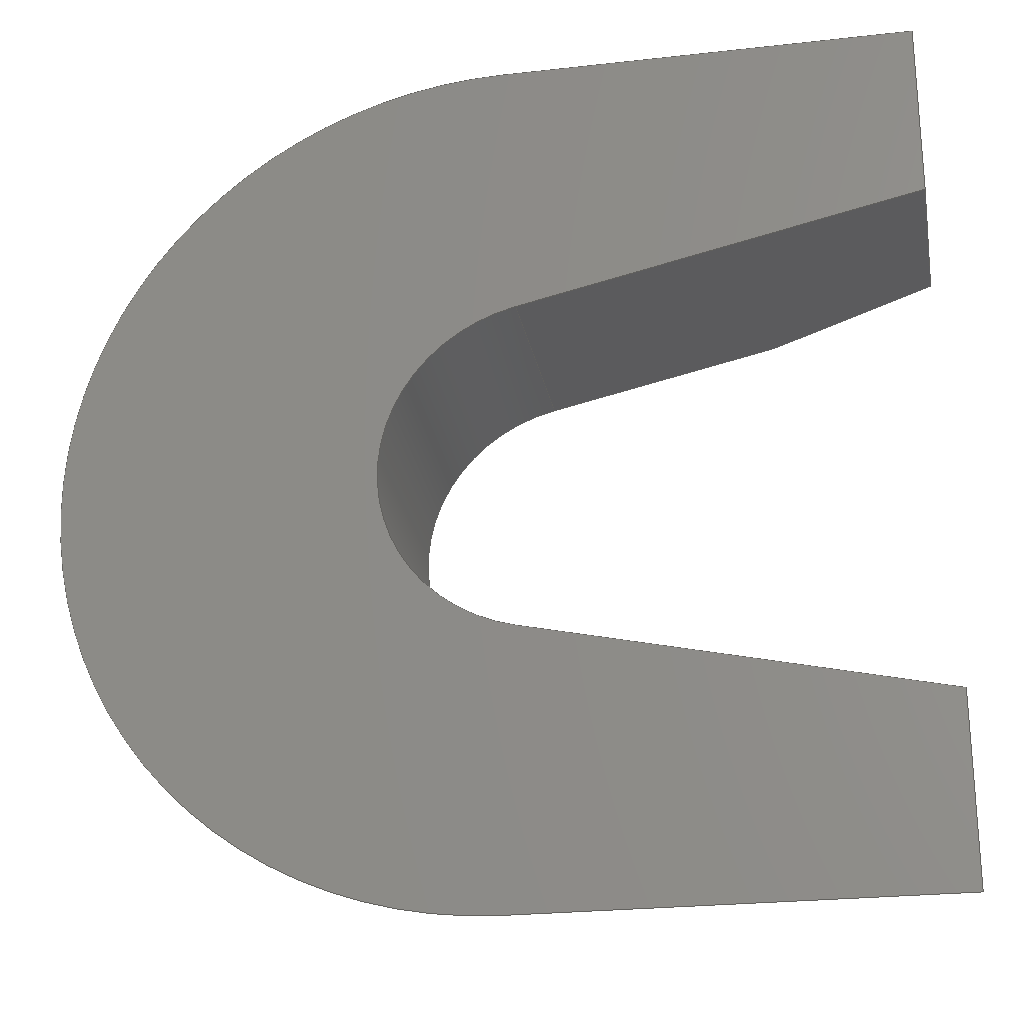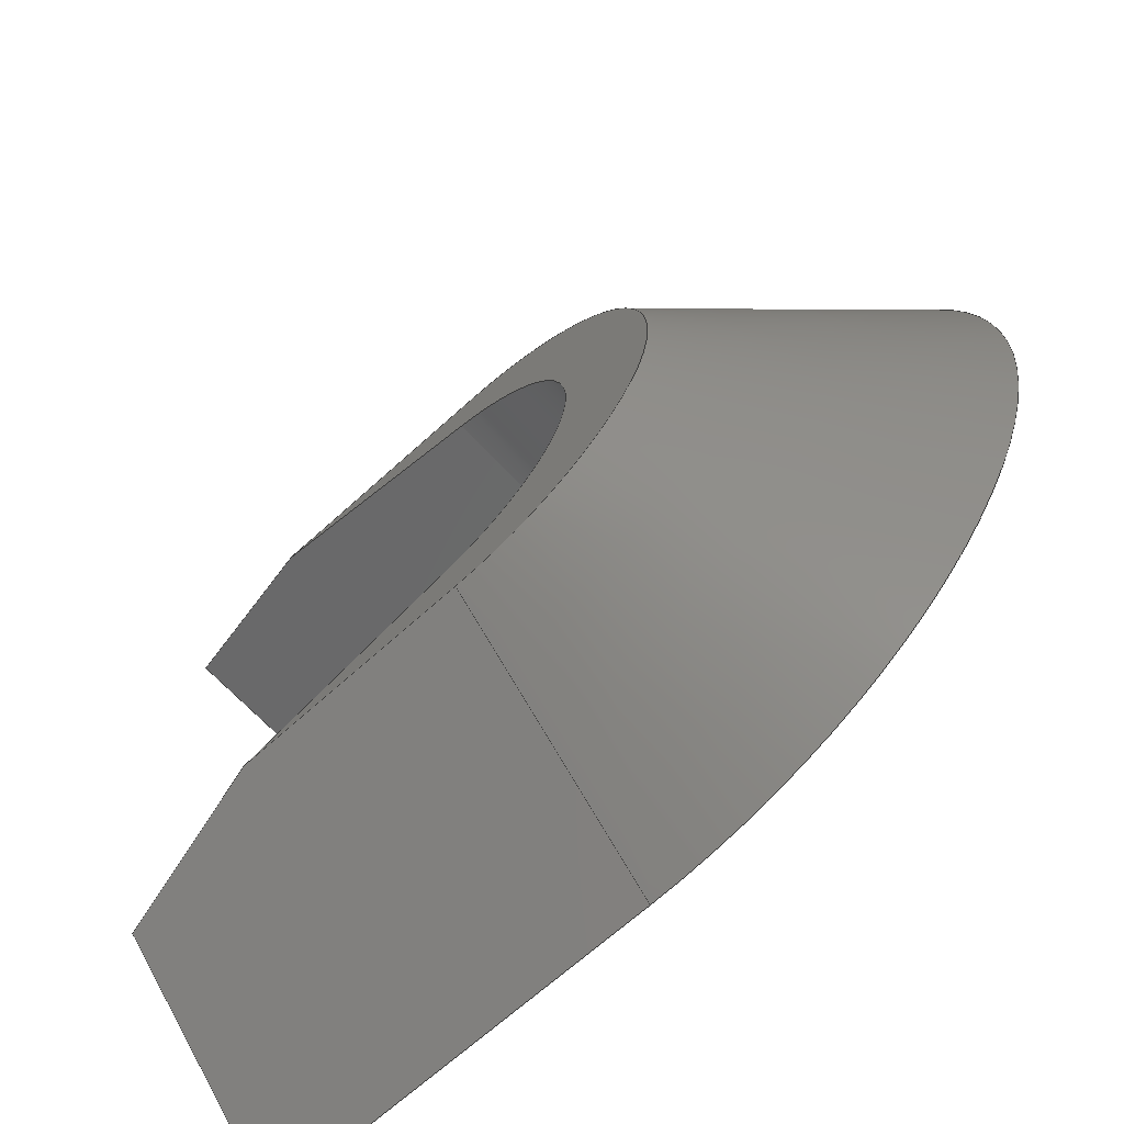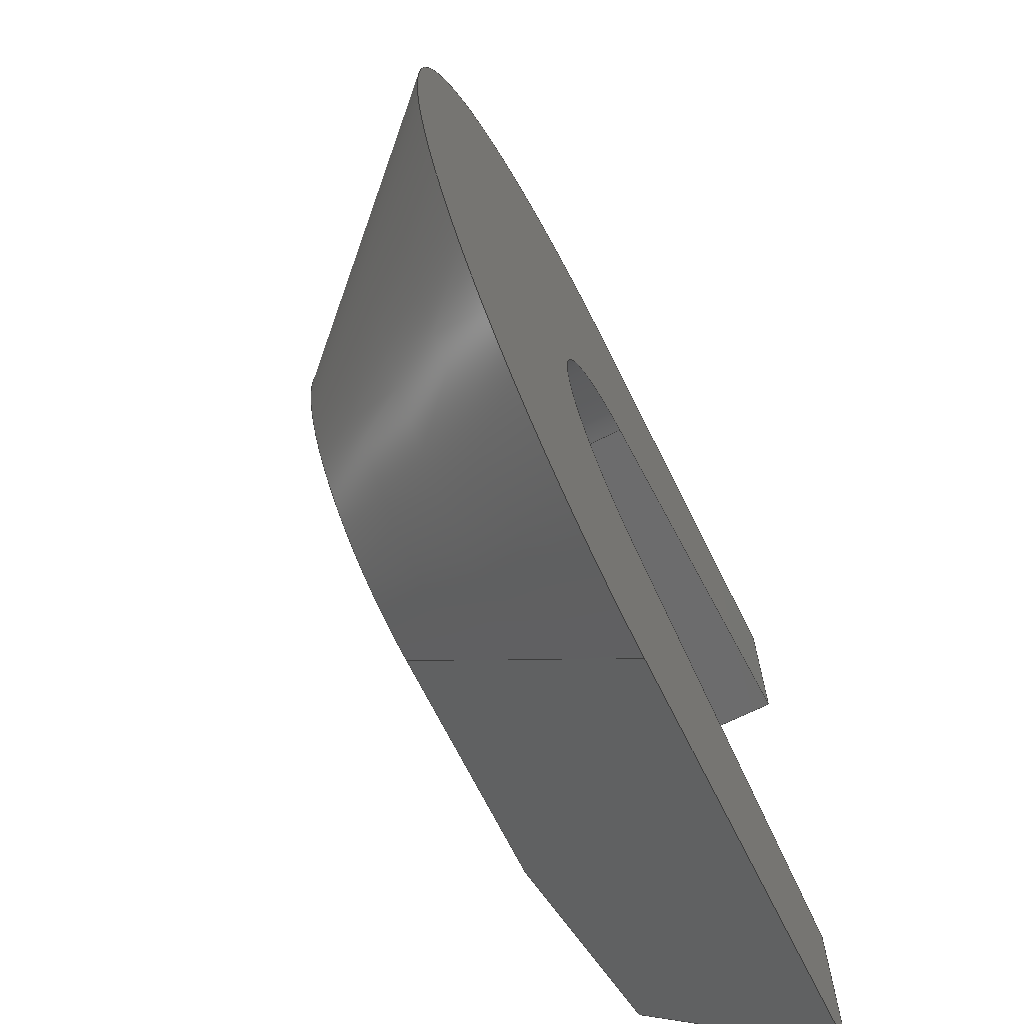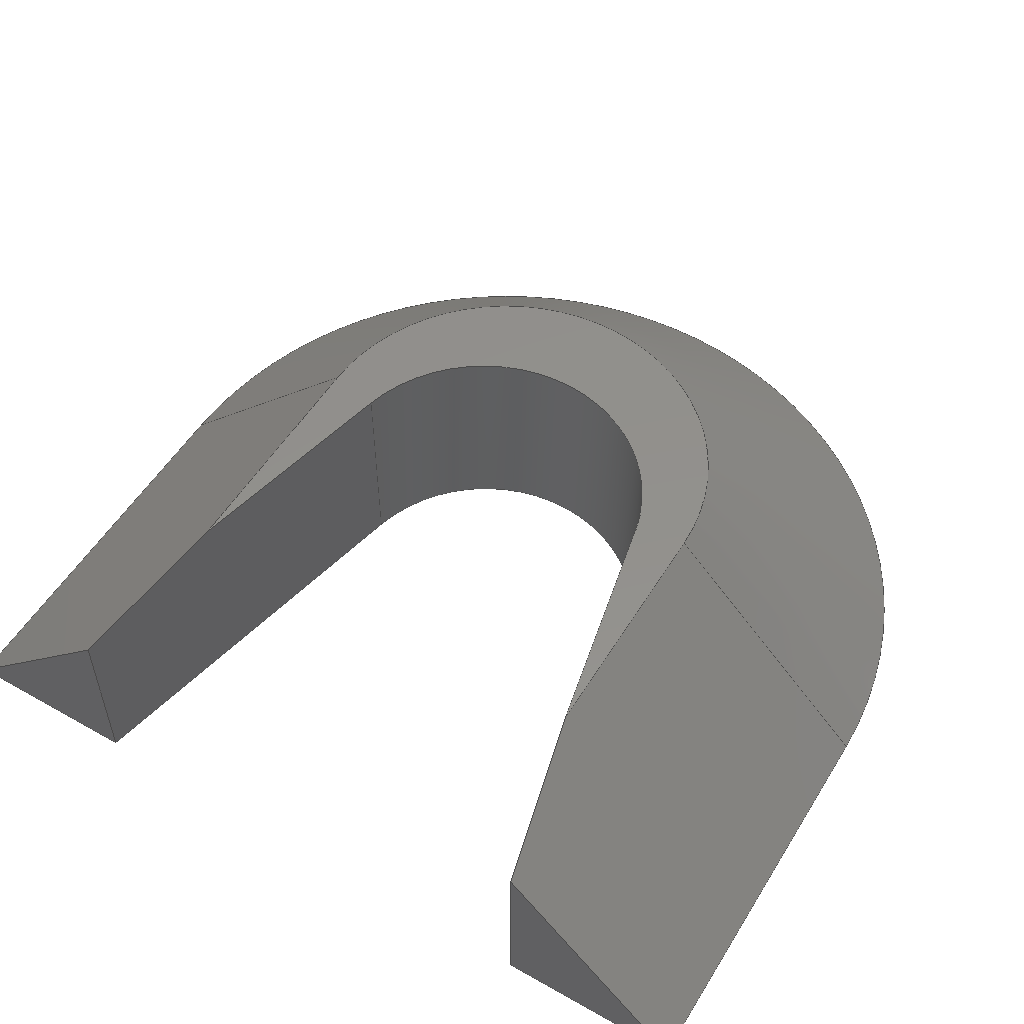
<metadata>
{"format":"step","ext":"step","renderer":"f3d","projection":"perspective","resolution":1024,"background":"white","views":[{"elev":-24.5,"azim":10.5,"up":"+Z"},{"elev":-66.1,"azim":-137.4,"up":"+Z"},{"elev":-69.2,"azim":-63.6,"up":"+Z"},{"elev":53.8,"azim":121.1,"up":"+Y"}]}
</metadata>
<code>
ISO-10303-21;
DATA;
#1=MECHANICAL_DESIGN_GEOMETRIC_PRESENTATION_REPRESENTATION('',(#4),#310);
#2=SHAPE_REPRESENTATION_RELATIONSHIP('SRR','None',#317,#3);
#3=ADVANCED_BREP_SHAPE_REPRESENTATION('',(#5),#309);
#4=STYLED_ITEM('',(#327),#5);
#5=MANIFOLD_SOLID_BREP('Body1',#178);
#6=CONICAL_SURFACE('',#203,3.651,0.7679);
#7=CYLINDRICAL_SURFACE('',#199,2.857);
#8=CIRCLE('',#196,2.857);
#9=CIRCLE('',#197,7.331);
#10=CIRCLE('',#200,2.857);
#11=CIRCLE('',#204,3.651);
#12=FACE_OUTER_BOUND('',#22,.T.);
#13=FACE_OUTER_BOUND('',#23,.T.);
#14=FACE_OUTER_BOUND('',#24,.T.);
#15=FACE_OUTER_BOUND('',#25,.T.);
#16=FACE_OUTER_BOUND('',#26,.T.);
#17=FACE_OUTER_BOUND('',#27,.T.);
#18=FACE_OUTER_BOUND('',#28,.T.);
#19=FACE_OUTER_BOUND('',#29,.T.);
#20=FACE_OUTER_BOUND('',#30,.T.);
#21=FACE_OUTER_BOUND('',#31,.T.);
#22=EDGE_LOOP('',(#112,#113,#114));
#23=EDGE_LOOP('',(#115,#116,#117));
#24=EDGE_LOOP('',(#118,#119,#120,#121,#122));
#25=EDGE_LOOP('',(#123,#124,#125,#126,#127,#128,#129,#130));
#26=EDGE_LOOP('',(#131,#132,#133,#134,#135));
#27=EDGE_LOOP('',(#136,#137,#138,#139));
#28=EDGE_LOOP('',(#140,#141,#142,#143,#144));
#29=EDGE_LOOP('',(#145,#146,#147,#148,#149));
#30=EDGE_LOOP('',(#150,#151,#152,#153));
#31=EDGE_LOOP('',(#154,#155,#156,#157,#158,#159));
#32=LINE('',#260,#52);
#33=LINE('',#262,#53);
#34=LINE('',#263,#54);
#35=LINE('',#267,#55);
#36=LINE('',#269,#56);
#37=LINE('',#270,#57);
#38=LINE('',#273,#58);
#39=LINE('',#275,#59);
#40=LINE('',#277,#60);
#41=LINE('',#278,#61);
#42=LINE('',#281,#62);
#43=LINE('',#284,#63);
#44=LINE('',#287,#64);
#45=LINE('',#290,#65);
#46=LINE('',#292,#66);
#47=LINE('',#293,#67);
#48=LINE('',#297,#68);
#49=LINE('',#299,#69);
#50=LINE('',#302,#70);
#51=LINE('',#303,#71);
#52=VECTOR('',#210,1);
#53=VECTOR('',#211,1);
#54=VECTOR('',#212,1);
#55=VECTOR('',#215,1);
#56=VECTOR('',#216,1);
#57=VECTOR('',#217,1);
#58=VECTOR('',#220,1);
#59=VECTOR('',#221,1);
#60=VECTOR('',#222,1);
#61=VECTOR('',#223,1);
#62=VECTOR('',#226,1);
#63=VECTOR('',#229,1);
#64=VECTOR('',#232,1);
#65=VECTOR('',#235,1);
#66=VECTOR('',#236,1);
#67=VECTOR('',#237,1);
#68=VECTOR('',#242,1);
#69=VECTOR('',#245,1);
#70=VECTOR('',#248,1);
#71=VECTOR('',#249,1);
#72=VERTEX_POINT('',#258);
#73=VERTEX_POINT('',#259);
#74=VERTEX_POINT('',#261);
#75=VERTEX_POINT('',#265);
#76=VERTEX_POINT('',#266);
#77=VERTEX_POINT('',#268);
#78=VERTEX_POINT('',#272);
#79=VERTEX_POINT('',#274);
#80=VERTEX_POINT('',#276);
#81=VERTEX_POINT('',#280);
#82=VERTEX_POINT('',#282);
#83=VERTEX_POINT('',#285);
#84=VERTEX_POINT('',#289);
#85=VERTEX_POINT('',#291);
#86=VERTEX_POINT('',#295);
#87=VERTEX_POINT('',#301);
#88=EDGE_CURVE('',#72,#73,#32,.T.);
#89=EDGE_CURVE('',#74,#72,#33,.T.);
#90=EDGE_CURVE('',#73,#74,#34,.T.);
#91=EDGE_CURVE('',#75,#76,#35,.T.);
#92=EDGE_CURVE('',#77,#75,#36,.T.);
#93=EDGE_CURVE('',#76,#77,#37,.T.);
#94=EDGE_CURVE('',#72,#78,#38,.T.);
#95=EDGE_CURVE('',#79,#78,#39,.T.);
#96=EDGE_CURVE('',#79,#80,#40,.T.);
#97=EDGE_CURVE('',#80,#74,#41,.T.);
#98=EDGE_CURVE('',#75,#81,#42,.T.);
#99=EDGE_CURVE('',#81,#82,#8,.T.);
#100=EDGE_CURVE('',#82,#73,#43,.T.);
#101=EDGE_CURVE('',#83,#80,#9,.T.);
#102=EDGE_CURVE('',#77,#83,#44,.T.);
#103=EDGE_CURVE('',#84,#76,#45,.T.);
#104=EDGE_CURVE('',#85,#84,#46,.T.);
#105=EDGE_CURVE('',#85,#81,#47,.T.);
#106=EDGE_CURVE('',#86,#85,#10,.T.);
#107=EDGE_CURVE('',#86,#82,#48,.T.);
#108=EDGE_CURVE('',#78,#86,#49,.T.);
#109=EDGE_CURVE('',#87,#83,#50,.T.);
#110=EDGE_CURVE('',#87,#84,#51,.T.);
#111=EDGE_CURVE('',#87,#79,#11,.T.);
#112=ORIENTED_EDGE('',*,*,#88,.F.);
#113=ORIENTED_EDGE('',*,*,#89,.F.);
#114=ORIENTED_EDGE('',*,*,#90,.F.);
#115=ORIENTED_EDGE('',*,*,#91,.F.);
#116=ORIENTED_EDGE('',*,*,#92,.F.);
#117=ORIENTED_EDGE('',*,*,#93,.F.);
#118=ORIENTED_EDGE('',*,*,#89,.T.);
#119=ORIENTED_EDGE('',*,*,#94,.T.);
#120=ORIENTED_EDGE('',*,*,#95,.F.);
#121=ORIENTED_EDGE('',*,*,#96,.T.);
#122=ORIENTED_EDGE('',*,*,#97,.T.);
#123=ORIENTED_EDGE('',*,*,#92,.T.);
#124=ORIENTED_EDGE('',*,*,#98,.T.);
#125=ORIENTED_EDGE('',*,*,#99,.T.);
#126=ORIENTED_EDGE('',*,*,#100,.T.);
#127=ORIENTED_EDGE('',*,*,#90,.T.);
#128=ORIENTED_EDGE('',*,*,#97,.F.);
#129=ORIENTED_EDGE('',*,*,#101,.F.);
#130=ORIENTED_EDGE('',*,*,#102,.F.);
#131=ORIENTED_EDGE('',*,*,#91,.T.);
#132=ORIENTED_EDGE('',*,*,#103,.F.);
#133=ORIENTED_EDGE('',*,*,#104,.F.);
#134=ORIENTED_EDGE('',*,*,#105,.T.);
#135=ORIENTED_EDGE('',*,*,#98,.F.);
#136=ORIENTED_EDGE('',*,*,#99,.F.);
#137=ORIENTED_EDGE('',*,*,#105,.F.);
#138=ORIENTED_EDGE('',*,*,#106,.F.);
#139=ORIENTED_EDGE('',*,*,#107,.T.);
#140=ORIENTED_EDGE('',*,*,#88,.T.);
#141=ORIENTED_EDGE('',*,*,#100,.F.);
#142=ORIENTED_EDGE('',*,*,#107,.F.);
#143=ORIENTED_EDGE('',*,*,#108,.F.);
#144=ORIENTED_EDGE('',*,*,#94,.F.);
#145=ORIENTED_EDGE('',*,*,#93,.T.);
#146=ORIENTED_EDGE('',*,*,#102,.T.);
#147=ORIENTED_EDGE('',*,*,#109,.F.);
#148=ORIENTED_EDGE('',*,*,#110,.T.);
#149=ORIENTED_EDGE('',*,*,#103,.T.);
#150=ORIENTED_EDGE('',*,*,#101,.T.);
#151=ORIENTED_EDGE('',*,*,#96,.F.);
#152=ORIENTED_EDGE('',*,*,#111,.F.);
#153=ORIENTED_EDGE('',*,*,#109,.T.);
#154=ORIENTED_EDGE('',*,*,#104,.T.);
#155=ORIENTED_EDGE('',*,*,#110,.F.);
#156=ORIENTED_EDGE('',*,*,#111,.T.);
#157=ORIENTED_EDGE('',*,*,#95,.T.);
#158=ORIENTED_EDGE('',*,*,#108,.T.);
#159=ORIENTED_EDGE('',*,*,#106,.T.);
#160=PLANE('',#192);
#161=PLANE('',#193);
#162=PLANE('',#194);
#163=PLANE('',#195);
#164=PLANE('',#198);
#165=PLANE('',#201);
#166=PLANE('',#202);
#167=PLANE('',#205);
#168=ADVANCED_FACE('',(#12),#160,.F.);
#169=ADVANCED_FACE('',(#13),#161,.F.);
#170=ADVANCED_FACE('',(#14),#162,.T.);
#171=ADVANCED_FACE('',(#15),#163,.F.);
#172=ADVANCED_FACE('',(#16),#164,.F.);
#173=ADVANCED_FACE('',(#17),#7,.F.);
#174=ADVANCED_FACE('',(#18),#165,.F.);
#175=ADVANCED_FACE('',(#19),#166,.T.);
#176=ADVANCED_FACE('',(#20),#6,.T.);
#177=ADVANCED_FACE('',(#21),#167,.T.);
#178=CLOSED_SHELL('',(#168,#169,#170,#171,#172,#173,#174,#175,#176,#177));
#179=DERIVED_UNIT_ELEMENT(#181,1);
#180=DERIVED_UNIT_ELEMENT(#312,3);
#181=(
MASS_UNIT()
NAMED_UNIT(*)
SI_UNIT(.KILO.,.GRAM.)
);
#182=DERIVED_UNIT((#179,#180));
#183=MEASURE_REPRESENTATION_ITEM('density measure',
POSITIVE_RATIO_MEASURE(7850),#182);
#184=PROPERTY_DEFINITION_REPRESENTATION(#189,#186);
#185=PROPERTY_DEFINITION_REPRESENTATION(#190,#187);
#186=REPRESENTATION('material name',(#188),#309);
#187=REPRESENTATION('density',(#183),#309);
#188=DESCRIPTIVE_REPRESENTATION_ITEM('Steel','Steel');
#189=PROPERTY_DEFINITION('material property','material name',#319);
#190=PROPERTY_DEFINITION('material property','density of part',#319);
#191=AXIS2_PLACEMENT_3D('placement',#256,#206,#207);
#192=AXIS2_PLACEMENT_3D('',#257,#208,#209);
#193=AXIS2_PLACEMENT_3D('',#264,#213,#214);
#194=AXIS2_PLACEMENT_3D('',#271,#218,#219);
#195=AXIS2_PLACEMENT_3D('',#279,#224,#225);
#196=AXIS2_PLACEMENT_3D('',#283,#227,#228);
#197=AXIS2_PLACEMENT_3D('',#286,#230,#231);
#198=AXIS2_PLACEMENT_3D('',#288,#233,#234);
#199=AXIS2_PLACEMENT_3D('',#294,#238,#239);
#200=AXIS2_PLACEMENT_3D('',#296,#240,#241);
#201=AXIS2_PLACEMENT_3D('',#298,#243,#244);
#202=AXIS2_PLACEMENT_3D('',#300,#246,#247);
#203=AXIS2_PLACEMENT_3D('',#304,#250,#251);
#204=AXIS2_PLACEMENT_3D('',#305,#252,#253);
#205=AXIS2_PLACEMENT_3D('',#306,#254,#255);
#206=DIRECTION('axis',(0,0,1));
#207=DIRECTION('refdir',(1,0,0));
#208=DIRECTION('center_axis',(-1,0,0));
#209=DIRECTION('ref_axis',(0,-1,0));
#210=DIRECTION('',(0,-1,0));
#211=DIRECTION('',(0,0.7193,-0.6947));
#212=DIRECTION('',(0,0,1));
#213=DIRECTION('center_axis',(-1,0,0));
#214=DIRECTION('ref_axis',(0,-1,0));
#215=DIRECTION('',(0,1,0));
#216=DIRECTION('',(0,0,1));
#217=DIRECTION('',(0,-0.7193,-0.6947));
#218=DIRECTION('center_axis',(0,0.6947,0.7193));
#219=DIRECTION('ref_axis',(-1,0,0));
#220=DIRECTION('',(-0.9533,0.2172,-0.2097));
#221=DIRECTION('',(1,0,0));
#222=DIRECTION('',(5.373e-15,-0.7193,0.6947));
#223=DIRECTION('',(1,0,0));
#224=DIRECTION('center_axis',(0,1,0));
#225=DIRECTION('ref_axis',(1,0,0));
#226=DIRECTION('',(-0.9767,0,0.2144));
#227=DIRECTION('center_axis',(0,1,0));
#228=DIRECTION('ref_axis',(-0.2144,0,-0.9767));
#229=DIRECTION('',(0.9766,0,0.2149));
#230=DIRECTION('center_axis',(0,1,0));
#231=DIRECTION('ref_axis',(3.836e-15,0,-1));
#232=DIRECTION('',(-1,0,0));
#233=DIRECTION('center_axis',(-0.2144,0,-0.9767));
#234=DIRECTION('ref_axis',(0.9767,0,-0.2144));
#235=DIRECTION('',(0.9535,-0.2167,-0.2093));
#236=DIRECTION('',(0.9767,0,-0.2144));
#237=DIRECTION('',(0,-1,0));
#238=DIRECTION('center_axis',(0,-1,0));
#239=DIRECTION('ref_axis',(-0.2144,0,-0.9767));
#240=DIRECTION('center_axis',(0,-1,0));
#241=DIRECTION('ref_axis',(-0.2144,0,-0.9767));
#242=DIRECTION('',(0,-1,0));
#243=DIRECTION('center_axis',(-0.2149,0,0.9766));
#244=DIRECTION('ref_axis',(-0.9766,0,-0.2149));
#245=DIRECTION('',(-0.9766,0,-0.2149));
#246=DIRECTION('center_axis',(0,0.6947,-0.7193));
#247=DIRECTION('ref_axis',(1,0,0));
#248=DIRECTION('',(2.665e-15,-0.7193,-0.6947));
#249=DIRECTION('',(1,0,0));
#250=DIRECTION('center_axis',(0,-1,0));
#251=DIRECTION('ref_axis',(3.836e-15,0,-1));
#252=DIRECTION('center_axis',(0,1,0));
#253=DIRECTION('ref_axis',(3.836e-15,0,-1));
#254=DIRECTION('center_axis',(0,1,0));
#255=DIRECTION('ref_axis',(1,0,0));
#256=CARTESIAN_POINT('',(0,0,0));
#257=CARTESIAN_POINT('Origin',(6.894,4.959,0));
#258=CARTESIAN_POINT('',(6.894,-0.6327,4.262));
#259=CARTESIAN_POINT('',(6.894,-3.81,4.262));
#260=CARTESIAN_POINT('',(6.894,2.479,4.262));
#261=CARTESIAN_POINT('',(6.894,-3.81,7.331));
#262=CARTESIAN_POINT('',(6.894,2.195,1.531));
#263=CARTESIAN_POINT('',(6.894,-3.81,2.22e-16));
#264=CARTESIAN_POINT('Origin',(6.894,4.959,0));
#265=CARTESIAN_POINT('',(6.894,-3.81,-4.264));
#266=CARTESIAN_POINT('',(6.894,-0.6346,-4.264));
#267=CARTESIAN_POINT('',(6.894,2.479,-4.264));
#268=CARTESIAN_POINT('',(6.894,-3.81,-7.331));
#269=CARTESIAN_POINT('',(6.894,-3.81,2.22e-16));
#270=CARTESIAN_POINT('',(6.894,2.195,-1.531));
#271=CARTESIAN_POINT('Origin',(-1.445e-14,0,3.651));
#272=CARTESIAN_POINT('',(4.117,0,3.651));
#273=CARTESIAN_POINT('',(5.377,-0.2871,3.929));
#274=CARTESIAN_POINT('',(-1.445e-14,0,3.651));
#275=CARTESIAN_POINT('',(1.4e-14,0,3.651));
#276=CARTESIAN_POINT('',(1.4e-14,-3.81,7.331));
#277=CARTESIAN_POINT('',(-1.445e-14,0,3.651));
#278=CARTESIAN_POINT('',(1.4e-14,-3.81,7.331));
#279=CARTESIAN_POINT('Origin',(1.68,-3.81,4.441e-16));
#280=CARTESIAN_POINT('',(0.1951,-3.81,-2.794));
#281=CARTESIAN_POINT('',(0.6107,-3.81,-2.885));
#282=CARTESIAN_POINT('',(0.1938,-3.81,2.788));
#283=CARTESIAN_POINT('Origin',(0.8077,-3.81,-0.002617));
#284=CARTESIAN_POINT('',(5.858,-3.81,4.034));
#285=CARTESIAN_POINT('',(2.812e-14,-3.81,-7.331));
#286=CARTESIAN_POINT('Origin',(0,-3.81,0));
#287=CARTESIAN_POINT('',(1.401e-14,-3.81,-7.331));
#288=CARTESIAN_POINT('Origin',(0.1951,0,-2.794));
#289=CARTESIAN_POINT('',(4.102,0,-3.651));
#290=CARTESIAN_POINT('',(3.563,0.1227,-3.533));
#291=CARTESIAN_POINT('',(0.1951,0,-2.794));
#292=CARTESIAN_POINT('',(0.6107,0,-2.885));
#293=CARTESIAN_POINT('',(0.1951,0,-2.794));
#294=CARTESIAN_POINT('Origin',(0.8077,0,-0.002617));
#295=CARTESIAN_POINT('',(0.1938,0,2.788));
#296=CARTESIAN_POINT('Origin',(0.8077,0,-0.002617));
#297=CARTESIAN_POINT('',(0.1938,0,2.788));
#298=CARTESIAN_POINT('Origin',(10.69,0,5.097));
#299=CARTESIAN_POINT('',(5.858,0,4.034));
#300=CARTESIAN_POINT('Origin',(7.01,0,-3.651));
#301=CARTESIAN_POINT('',(1.401e-14,0,-3.651));
#302=CARTESIAN_POINT('',(1.401e-14,0,-3.651));
#303=CARTESIAN_POINT('',(1.401e-14,0,-3.651));
#304=CARTESIAN_POINT('Origin',(0,0,0));
#305=CARTESIAN_POINT('Origin',(0,0,0));
#306=CARTESIAN_POINT('Origin',(1.68,0,4.441e-16));
#307=UNCERTAINTY_MEASURE_WITH_UNIT(LENGTH_MEASURE(0.001),#311,
'DISTANCE_ACCURACY_VALUE',
'Maximum model space distance between geometric entities at asserted c
onnectivities');
#308=UNCERTAINTY_MEASURE_WITH_UNIT(LENGTH_MEASURE(0.001),#311,
'DISTANCE_ACCURACY_VALUE',
'Maximum model space distance between geometric entities at asserted c
onnectivities');
#309=(
GEOMETRIC_REPRESENTATION_CONTEXT(3)
GLOBAL_UNCERTAINTY_ASSIGNED_CONTEXT((#307))
GLOBAL_UNIT_ASSIGNED_CONTEXT((#311,#313,#314))
REPRESENTATION_CONTEXT('','3D')
);
#310=(
GEOMETRIC_REPRESENTATION_CONTEXT(3)
GLOBAL_UNCERTAINTY_ASSIGNED_CONTEXT((#308))
GLOBAL_UNIT_ASSIGNED_CONTEXT((#311,#313,#314))
REPRESENTATION_CONTEXT('','3D')
);
#311=(
LENGTH_UNIT()
NAMED_UNIT(*)
SI_UNIT(.CENTI.,.METRE.)
);
#312=(
LENGTH_UNIT()
NAMED_UNIT(*)
SI_UNIT($,.METRE.)
);
#313=(
NAMED_UNIT(*)
PLANE_ANGLE_UNIT()
SI_UNIT($,.RADIAN.)
);
#314=(
NAMED_UNIT(*)
SI_UNIT($,.STERADIAN.)
SOLID_ANGLE_UNIT()
);
#315=SHAPE_DEFINITION_REPRESENTATION(#316,#317);
#316=PRODUCT_DEFINITION_SHAPE('',$,#319);
#317=SHAPE_REPRESENTATION('',(#191),#309);
#318=PRODUCT_DEFINITION_CONTEXT('part definition',#323,'design');
#319=PRODUCT_DEFINITION('Lock','Lock',#320,#318);
#320=PRODUCT_DEFINITION_FORMATION('',$,#325);
#321=PRODUCT_RELATED_PRODUCT_CATEGORY('Lock','Lock',(#325));
#322=APPLICATION_PROTOCOL_DEFINITION('international standard',
'automotive_design',2009,#323);
#323=APPLICATION_CONTEXT(
'Core Data for Automotive Mechanical Design Process');
#324=PRODUCT_CONTEXT('part definition',#323,'mechanical');
#325=PRODUCT('Lock','Lock',$,(#324));
#326=PRESENTATION_STYLE_ASSIGNMENT((#328));
#327=PRESENTATION_STYLE_ASSIGNMENT((#329));
#328=SURFACE_STYLE_USAGE(.BOTH.,#330);
#329=SURFACE_STYLE_USAGE(.BOTH.,#331);
#330=SURFACE_SIDE_STYLE('',(#332));
#331=SURFACE_SIDE_STYLE('',(#333));
#332=SURFACE_STYLE_FILL_AREA(#334);
#333=SURFACE_STYLE_FILL_AREA(#335);
#334=FILL_AREA_STYLE('Steel - Satin',(#336));
#335=FILL_AREA_STYLE('Plastic - Translucent Glossy (Red)',(#337));
#336=FILL_AREA_STYLE_COLOUR('Steel - Satin',#338);
#337=FILL_AREA_STYLE_COLOUR('Plastic - Translucent Glossy (Red)',#339);
#338=COLOUR_RGB('Steel - Satin',0.6275,0.6275,0.6275);
#339=COLOUR_RGB('Plastic - Translucent Glossy (Red)',0.7686,
0.2078,0.1529);
ENDSEC;
END-ISO-10303-21;

</code>
